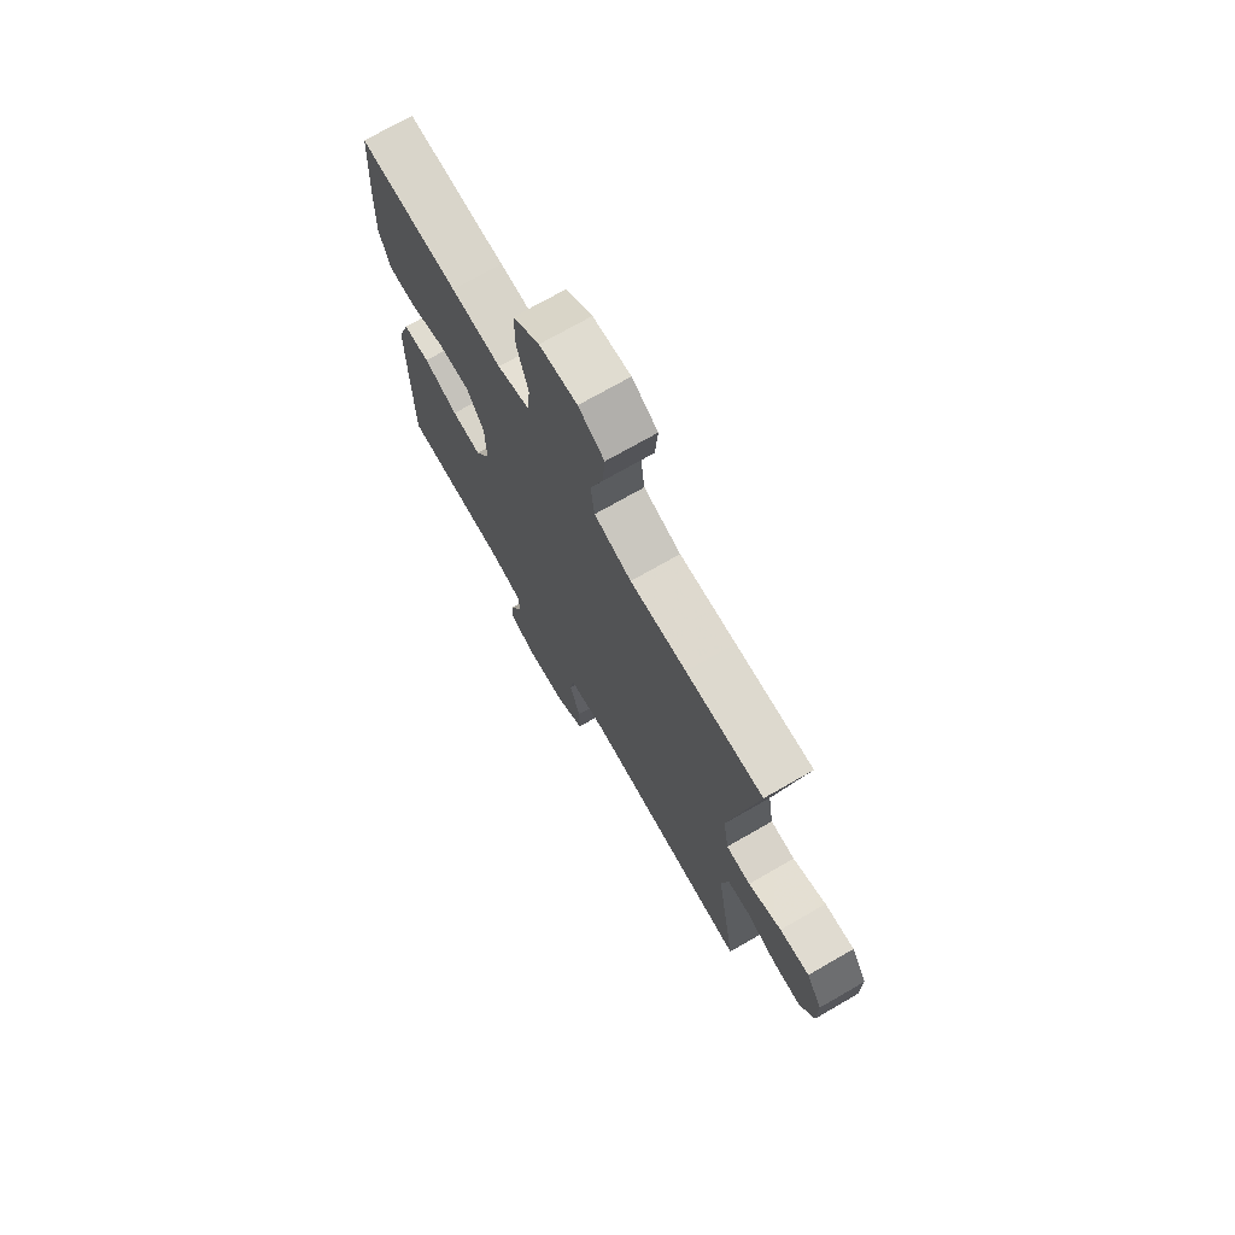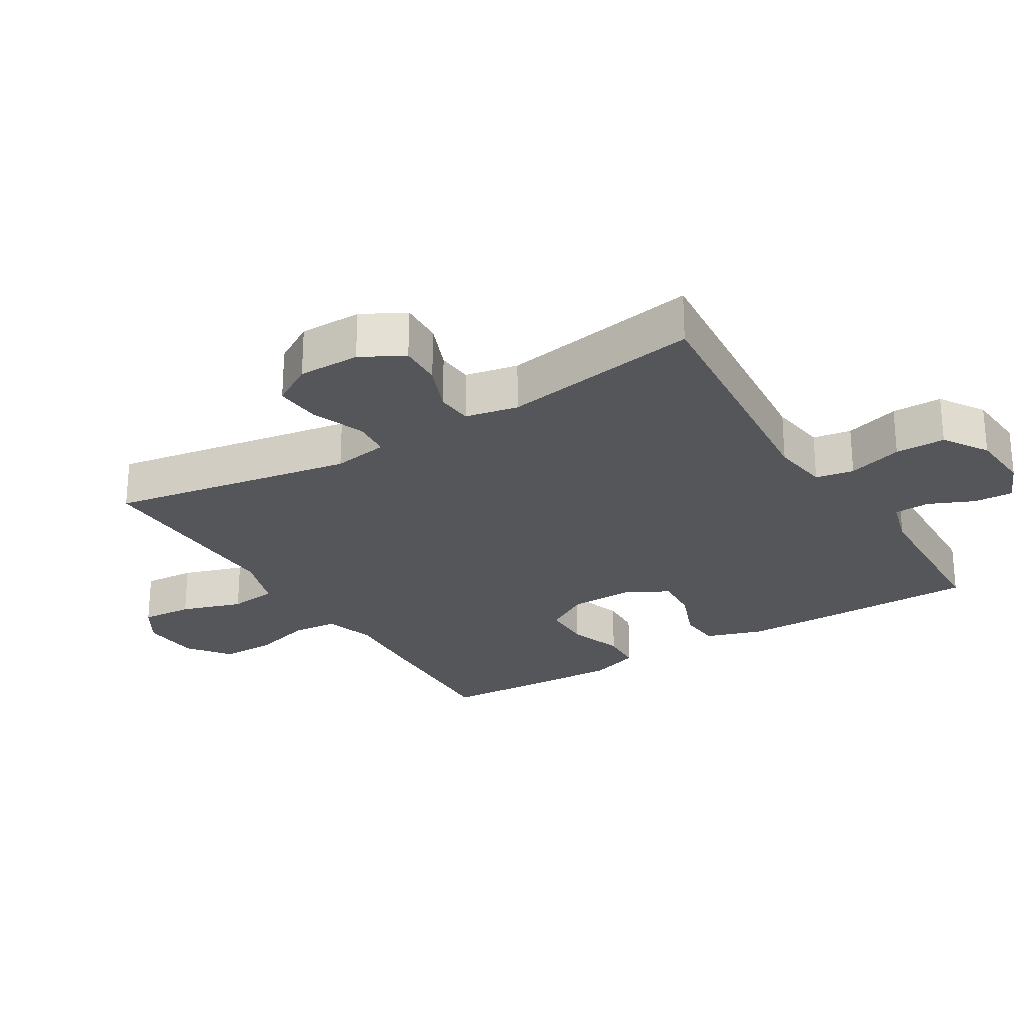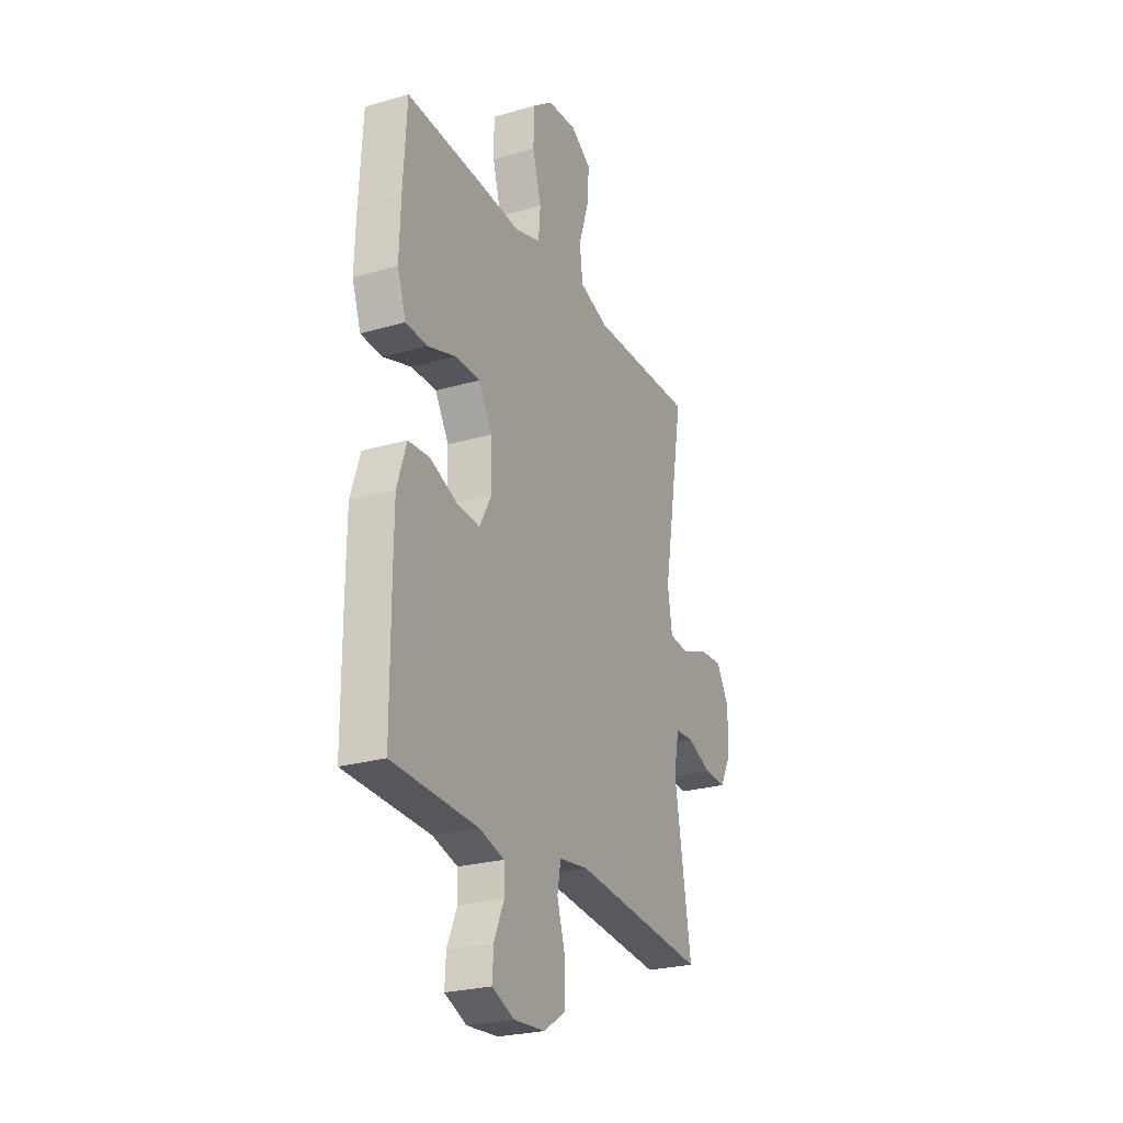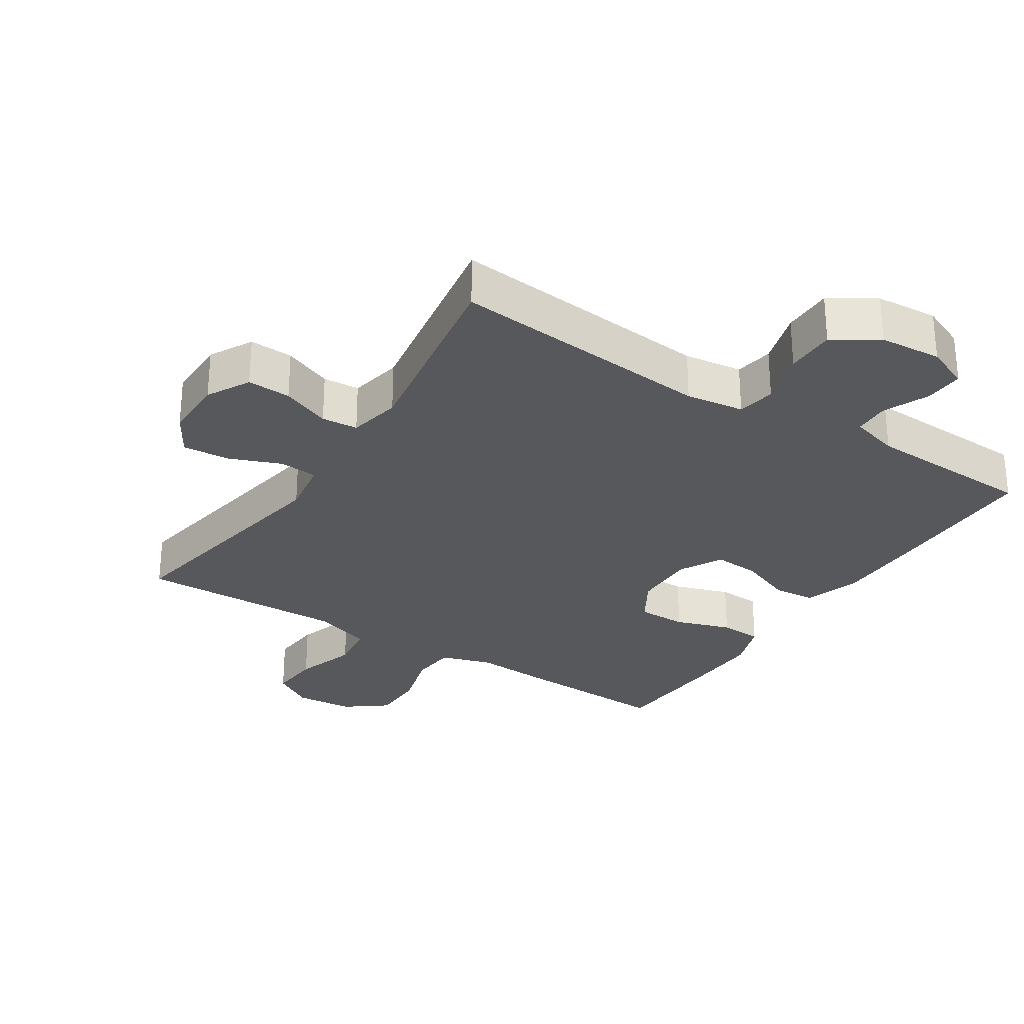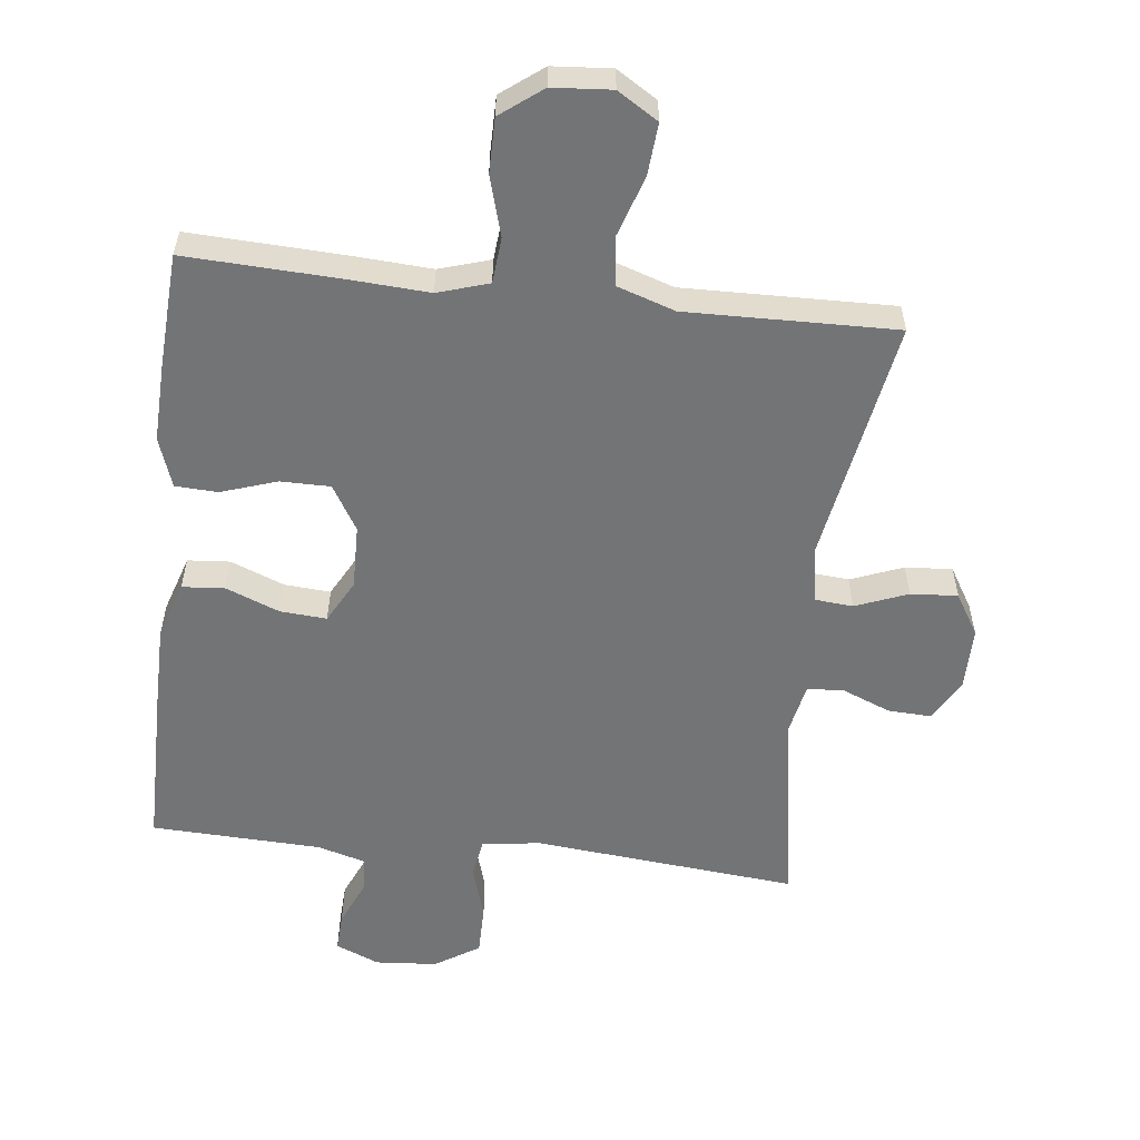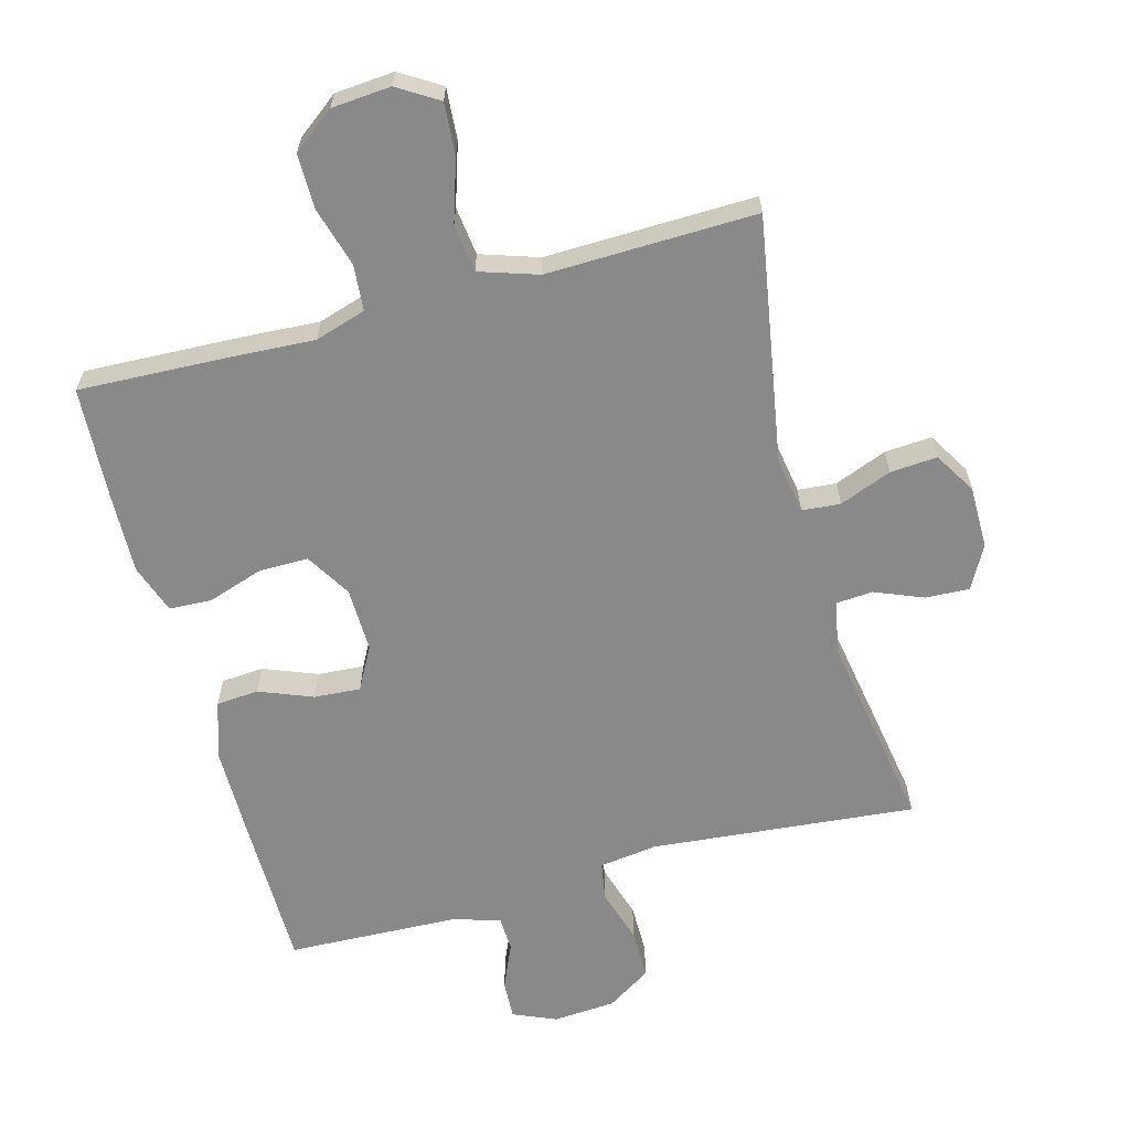
<metadata>
{"format":"obj","ext":"obj","renderer":"f3d","projection":"perspective","resolution":1024,"background":"white","views":[{"elev":72.6,"azim":60.1,"up":"+Z"},{"elev":-25.7,"azim":121.5,"up":"+Y"},{"elev":-25.4,"azim":-65.2,"up":"+Z"},{"elev":-28.6,"azim":147.2,"up":"+Y"},{"elev":-56.1,"azim":-6.6,"up":"+Y"},{"elev":-63.0,"azim":15.3,"up":"+Y"}]}
</metadata>
<code>
v -0.5 0.07 -0.5
v -0.501 0.07 -0.259
v -0.5 0.07 -0.127
v -0.472 0.07 -0.04
v -0.408 0.07 -0.035
v -0.327 0.07 -0.067
v -0.257 0.07 -0.072
v -0.222 0.07 -0.007
v -0.224 0.07 0.09
v -0.265 0.07 0.158
v -0.34 0.07 0.158
v -0.424 0.07 0.13
v -0.488 0.07 0.133
v -0.514 0.07 0.208
v -0.51 0.07 0.325
v -0.5 0.07 0.5
v -0.265 0.07 0.49
v -0.147 0.07 0.483
v -0.07 0.07 0.507
v -0.064 0.07 0.576
v -0.09 0.07 0.667
v -0.09 0.07 0.749
v -0.027 0.07 0.797
v 0.062 0.07 0.804
v 0.123 0.07 0.766
v 0.117 0.07 0.688
v 0.087 0.07 0.595
v 0.096 0.07 0.522
v 0.184 0.07 0.493
v 0.317 0.07 0.496
v 0.5 0.07 0.5
v 0.436 0.07 0.129
v 0.45 0.07 0.044
v 0.508 0.07 0.039
v 0.587 0.07 0.07
v 0.658 0.07 0.075
v 0.696 0.07 0.012
v 0.696 0.07 -0.082
v 0.661 0.07 -0.147
v 0.595 0.07 -0.144
v 0.521 0.07 -0.114
v 0.466 0.07 -0.118
v 0.45 0.07 -0.198
v 0.5 0.07 -0.5
v 0.1 0.07 -0.462
v 0.012 0.07 -0.474
v 0.002 0.07 -0.532
v 0.027 0.07 -0.615
v 0.027 0.07 -0.691
v -0.04 0.07 -0.734
v -0.134 0.07 -0.741
v -0.2 0.07 -0.713
v -0.197 0.07 -0.654
v -0.167 0.07 -0.585
v -0.169 0.07 -0.531
v -0.243 0.07 -0.51
v -0.5 0 -0.5
v -0.501 0 -0.259
v -0.5 0 -0.127
v -0.472 0 -0.04
v -0.408 0 -0.035
v -0.327 0 -0.067
v -0.257 0 -0.072
v -0.222 0 -0.007
v -0.224 0 0.09
v -0.265 0 0.158
v -0.34 0 0.158
v -0.424 0 0.13
v -0.488 0 0.133
v -0.514 0 0.208
v -0.51 0 0.325
v -0.5 0 0.5
v -0.265 0 0.49
v -0.147 0 0.483
v -0.07 0 0.507
v -0.064 0 0.576
v -0.09 0 0.667
v -0.09 0 0.749
v -0.027 0 0.797
v 0.062 0 0.804
v 0.123 0 0.766
v 0.117 0 0.688
v 0.087 0 0.595
v 0.096 0 0.522
v 0.184 0 0.493
v 0.317 0 0.496
v 0.5 0 0.5
v 0.436 0 0.129
v 0.45 0 0.044
v 0.508 0 0.039
v 0.587 0 0.07
v 0.658 0 0.075
v 0.696 0 0.012
v 0.696 0 -0.082
v 0.661 0 -0.147
v 0.595 0 -0.144
v 0.521 0 -0.114
v 0.466 0 -0.118
v 0.45 0 -0.198
v 0.5 0 -0.5
v 0.1 0 -0.462
v 0.012 0 -0.474
v 0.002 0 -0.532
v 0.027 0 -0.615
v 0.027 0 -0.691
v -0.04 0 -0.734
v -0.134 0 -0.741
v -0.2 0 -0.713
v -0.197 0 -0.654
v -0.167 0 -0.585
v -0.169 0 -0.531
v -0.243 0 -0.51
f 51 52 53 54
f 51 54 55
f 50 51 55
f 47 48 49 50
f 46 47 50 55
f 43 44 45
f 42 43 45 46
f 38 39 40 41
f 38 41 42
f 37 38 42
f 34 35 36 37
f 33 34 37 42
f 32 33 42 46
f 29 30 31 32
f 28 29 32 46
f 24 25 26 27
f 22 23 24 27
f 20 21 22 27
f 19 20 27 28
f 18 19 28 46
f 11 12 13 14
f 10 11 14 15
f 3 4 5 6
f 3 6 7
f 56 1 2 3
f 56 3 7
f 55 56 7 8
f 46 55 8 9
f 18 46 9
f 17 18 9 10
f 10 15 16 17
f 110 109 108 107
f 111 110 107
f 111 107 106
f 106 105 104 103
f 111 106 103 102
f 101 100 99
f 102 101 99 98
f 97 96 95 94
f 98 97 94
f 98 94 93
f 93 92 91 90
f 98 93 90 89
f 102 98 89 88
f 88 87 86 85
f 102 88 85 84
f 83 82 81 80
f 83 80 79 78
f 83 78 77 76
f 84 83 76 75
f 102 84 75 74
f 70 69 68 67
f 71 70 67 66
f 62 61 60 59
f 63 62 59
f 59 58 57 112
f 63 59 112
f 64 63 112 111
f 65 64 111 102
f 65 102 74
f 66 65 74 73
f 73 72 71 66
f 1 57 58 2
f 2 58 59 3
f 3 59 60 4
f 4 60 61 5
f 5 61 62 6
f 6 62 63 7
f 7 63 64 8
f 8 64 65 9
f 9 65 66 10
f 10 66 67 11
f 11 67 68 12
f 12 68 69 13
f 13 69 70 14
f 14 70 71 15
f 15 71 72 16
f 16 72 73 17
f 17 73 74 18
f 18 74 75 19
f 19 75 76 20
f 20 76 77 21
f 21 77 78 22
f 22 78 79 23
f 23 79 80 24
f 24 80 81 25
f 25 81 82 26
f 26 82 83 27
f 27 83 84 28
f 28 84 85 29
f 29 85 86 30
f 30 86 87 31
f 31 87 88 32
f 32 88 89 33
f 33 89 90 34
f 34 90 91 35
f 35 91 92 36
f 36 92 93 37
f 37 93 94 38
f 38 94 95 39
f 39 95 96 40
f 40 96 97 41
f 41 97 98 42
f 42 98 99 43
f 43 99 100 44
f 44 100 101 45
f 45 101 102 46
f 46 102 103 47
f 47 103 104 48
f 48 104 105 49
f 49 105 106 50
f 50 106 107 51
f 51 107 108 52
f 52 108 109 53
f 53 109 110 54
f 54 110 111 55
f 55 111 112 56
f 56 112 57 1

</code>
